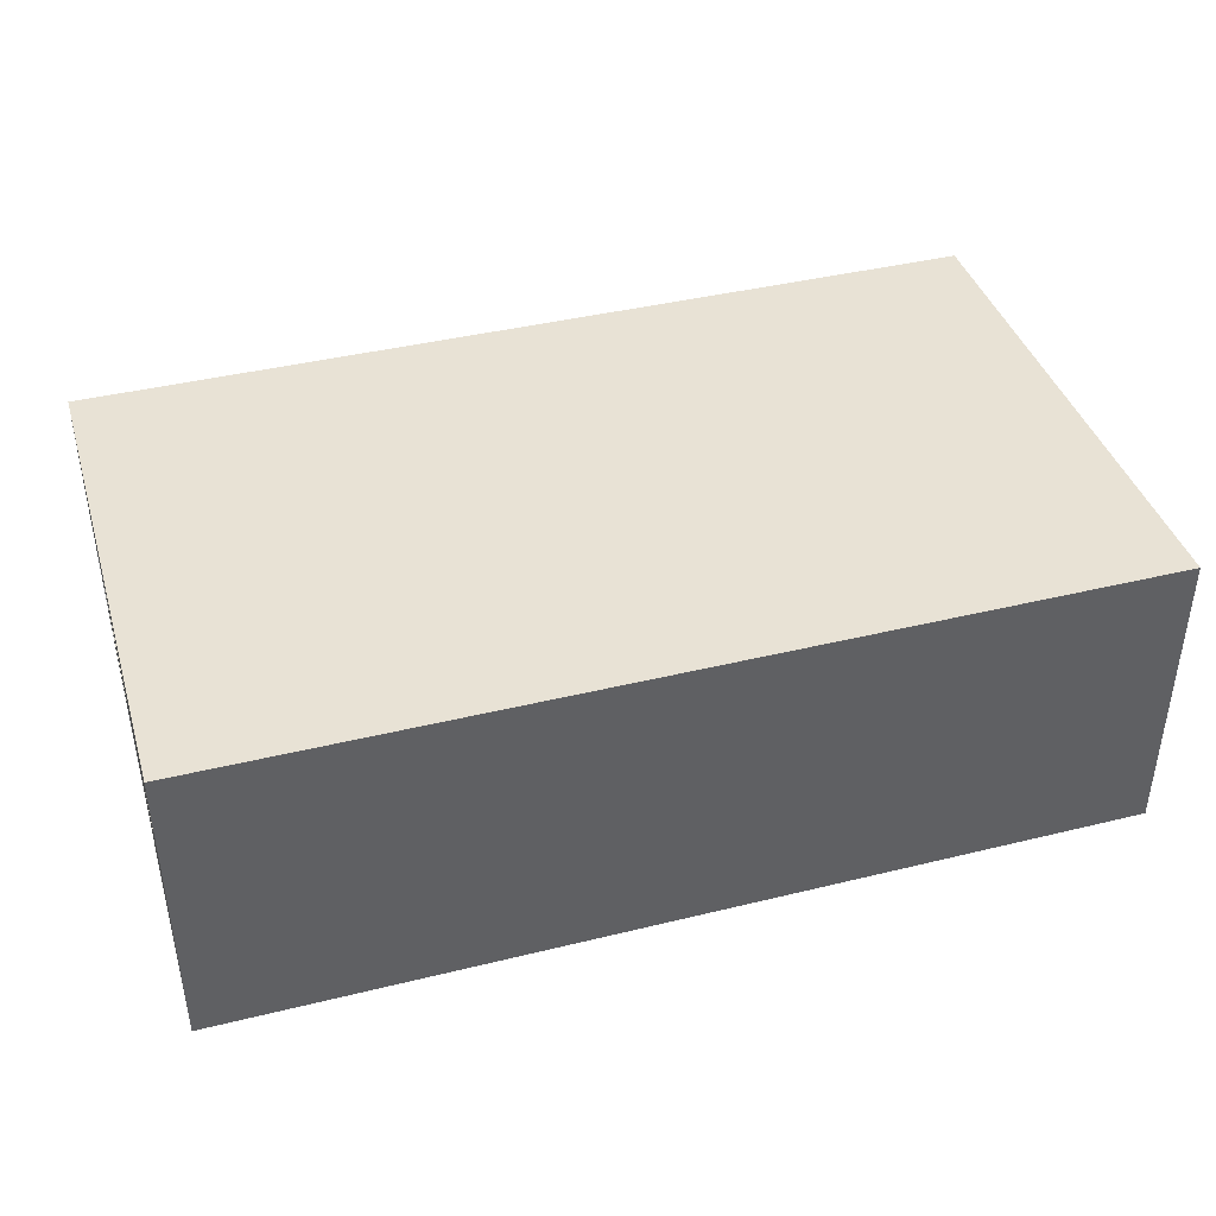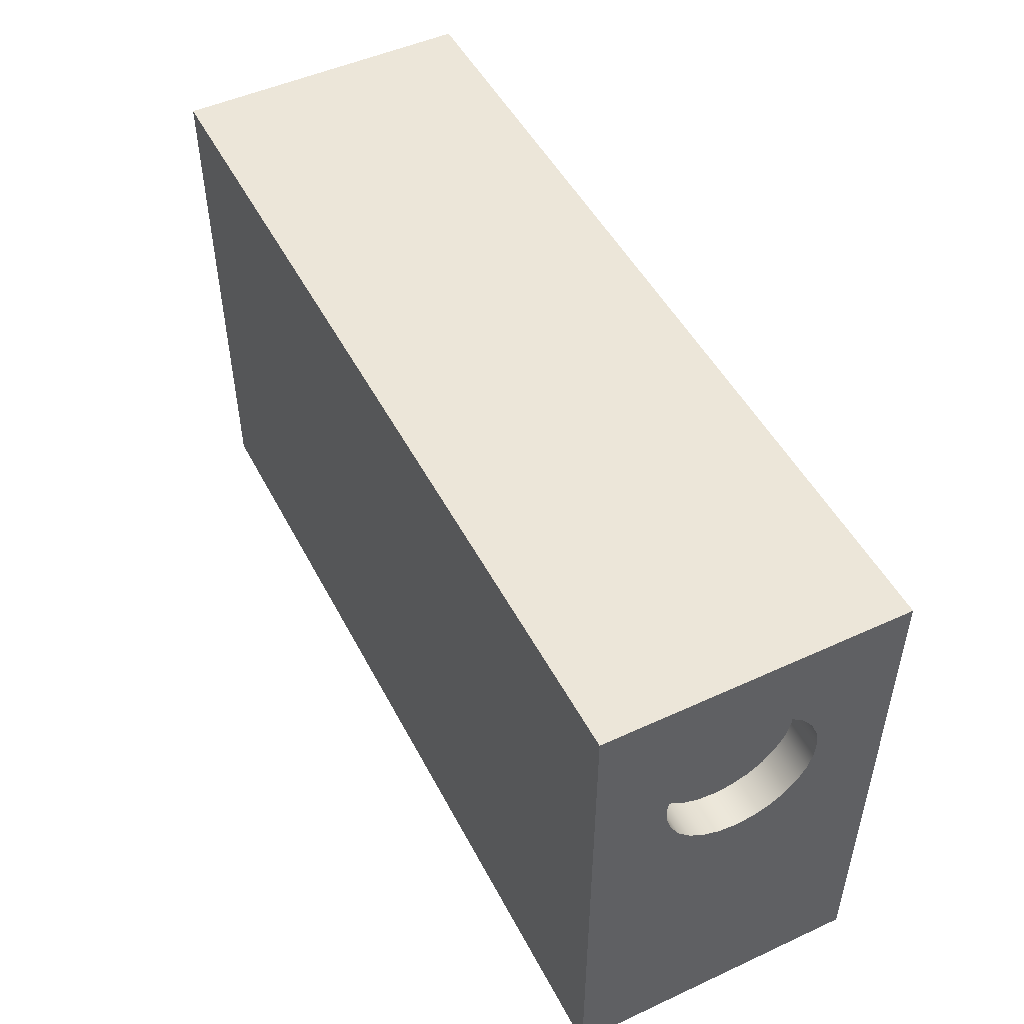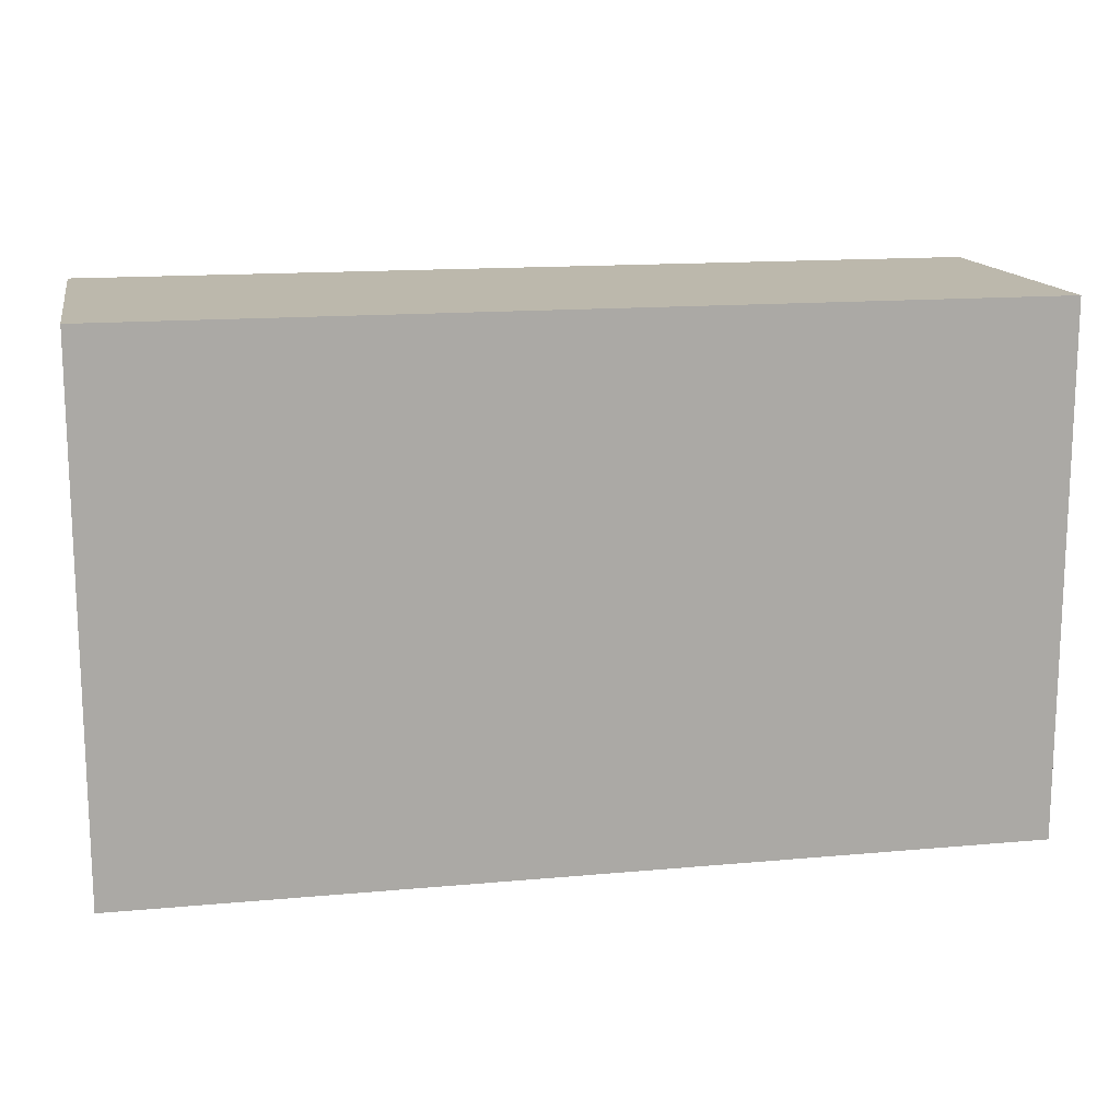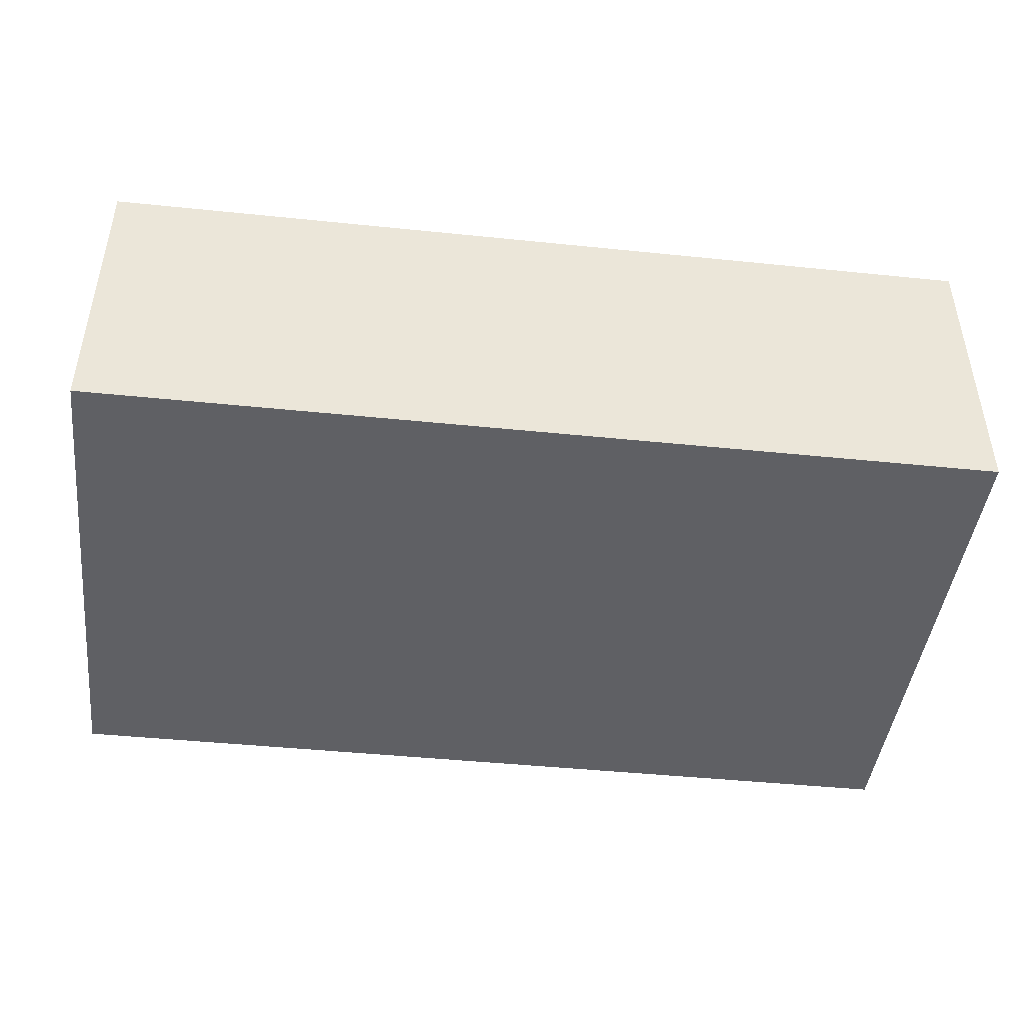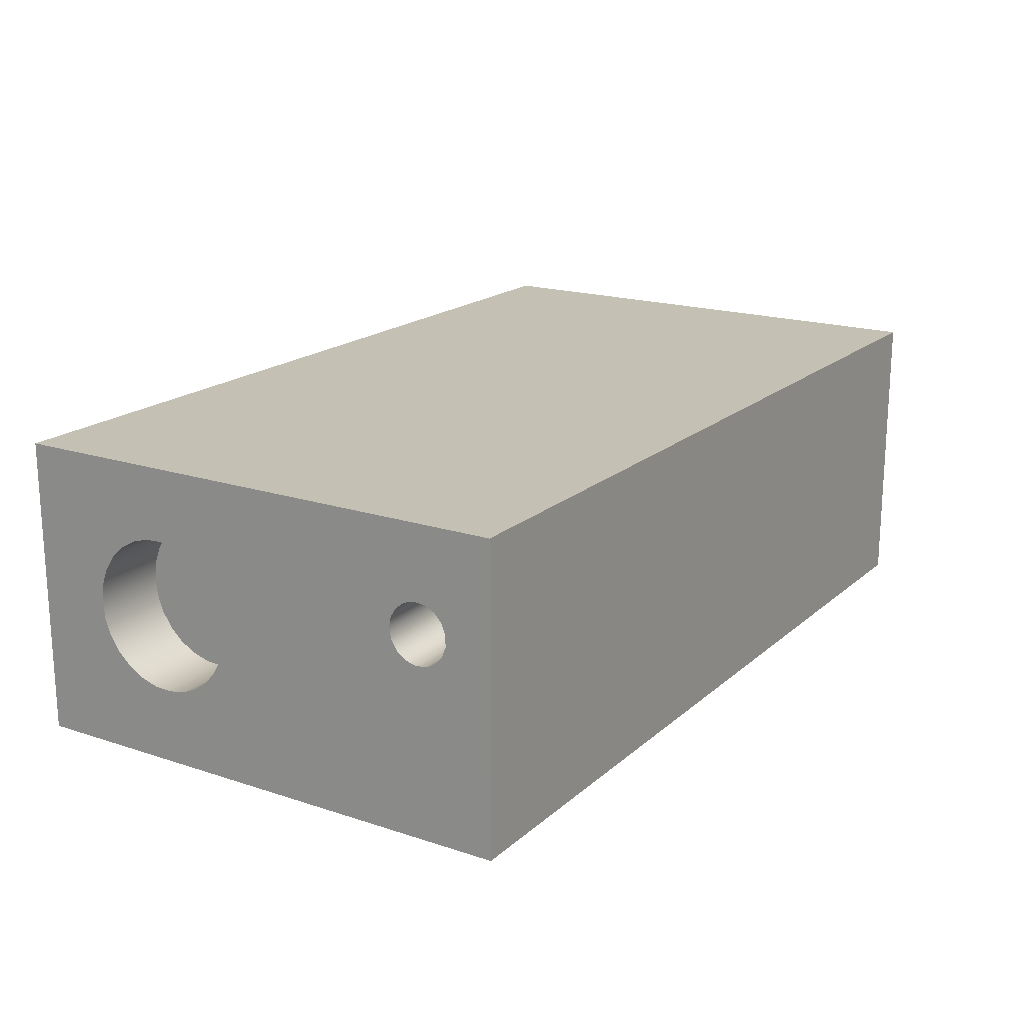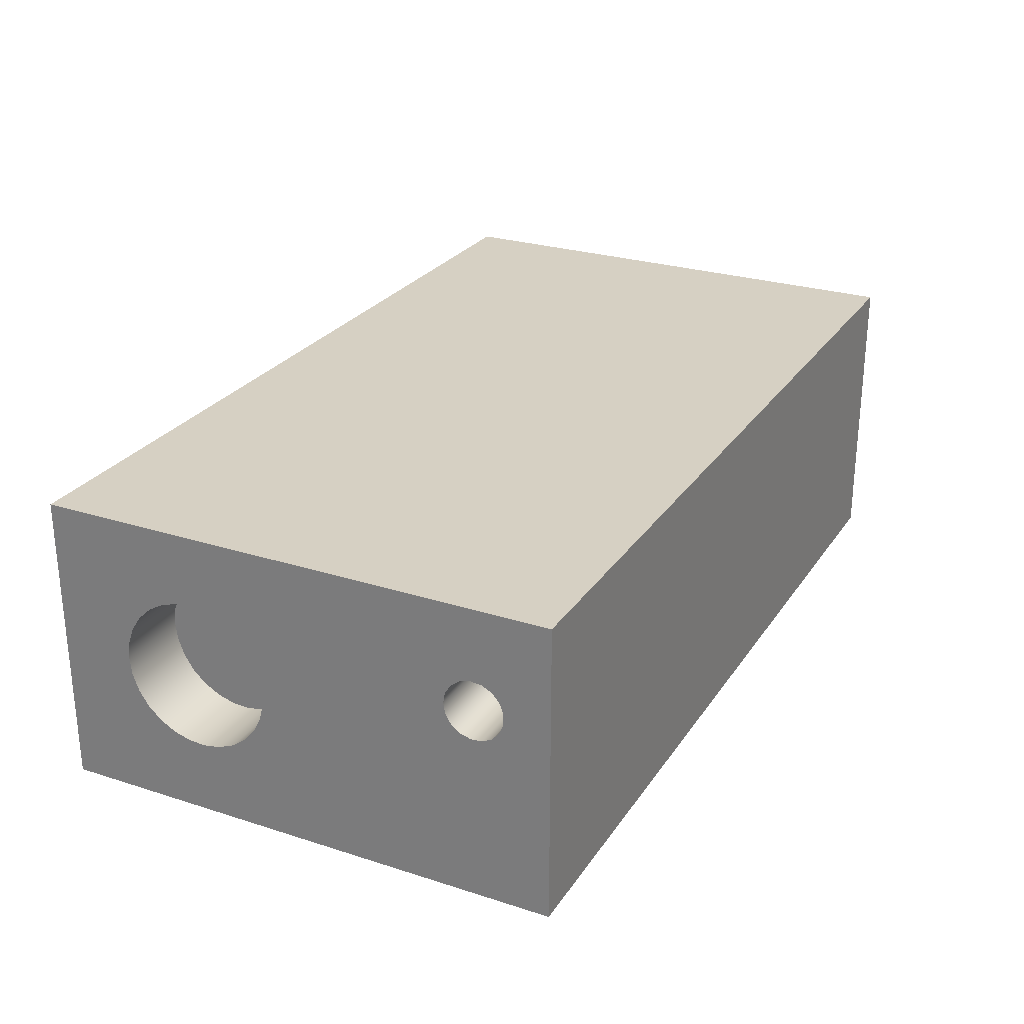
<metadata>
{"format":"obj","ext":"obj","renderer":"f3d","projection":"perspective","resolution":1024,"background":"white","views":[{"elev":40.6,"azim":-16.7,"up":"+Z"},{"elev":49.5,"azim":63.1,"up":"+Y"},{"elev":14.6,"azim":168.8,"up":"+Y"},{"elev":-44.7,"azim":173.2,"up":"+Z"},{"elev":18.4,"azim":-57.7,"up":"+Z"},{"elev":26.5,"azim":-63.4,"up":"+Z"}]}
</metadata>
<code>
v 0 0 0
v 0 7 0
v 12 7 0
v 12 0 0
v 0 7 4
v 0 0 4
v 12 0 4
v 12 7 4
v 12 3.96 2.02
v 12 3.987 2.255
v 12 4.068 2.478
v 12 4.199 2.676
v 12 4.371 2.838
v 12 4.576 2.957
v 12 4.803 3.025
v 12 5.039 3.038
v 12 5.273 2.997
v 12 5.49 2.903
v 12 5.68 2.762
v 12 5.832 2.58
v 12 5.938 2.369
v 12 5.993 2.138
v 12 5.993 1.902
v 12 5.938 1.671
v 12 5.832 1.46
v 12 5.68 1.278
v 12 5.49 1.137
v 12 5.273 1.043
v 12 5.039 1.002
v 12 4.803 1.015
v 12 4.576 1.083
v 12 4.371 1.202
v 12 4.199 1.364
v 12 4.068 1.562
v 12 3.987 1.785
v 12 0 0
v 12 7 0
v 12 7 4
v 12 0 4
v 0 0 0
v 12 0 0
v 12 0 4
v 0 0 4
v 12 7 0
v 0 7 0
v 0 7 4
v 12 7 4
v 0 1.4 2.64
v 0 1.373 2.784
v 0 1.296 2.909
v 0 1.178 2.998
v 0 1.037 3.038
v 0 0.8905 3.025
v 0 0.7589 2.959
v 0 0.6599 2.851
v 0 0.6068 2.713
v 0 0.6068 2.567
v 0 0.6599 2.429
v 0 0.7589 2.321
v 0 0.8905 2.255
v 0 1.037 2.242
v 0 1.178 2.282
v 0 1.296 2.371
v 0 1.373 2.496
v 0 6 2.02
v 0 5.973 2.255
v 0 5.892 2.478
v 0 5.761 2.676
v 0 5.589 2.838
v 0 5.384 2.957
v 0 5.157 3.025
v 0 4.921 3.038
v 0 4.687 2.997
v 0 4.47 2.903
v 0 4.28 2.762
v 0 4.128 2.58
v 0 4.022 2.369
v 0 3.967 2.138
v 0 3.967 1.902
v 0 4.022 1.671
v 0 4.128 1.46
v 0 4.28 1.278
v 0 4.47 1.137
v 0 4.687 1.043
v 0 4.921 1.002
v 0 5.157 1.015
v 0 5.384 1.083
v 0 5.589 1.202
v 0 5.761 1.364
v 0 5.892 1.562
v 0 5.973 1.785
v 0 7 0
v 0 0 0
v 0 0 4
v 0 7 4
v 11.5 3.96 2.02
v 11.5 3.987 2.255
v 11.5 4.068 2.478
v 11.5 4.199 2.676
v 11.5 4.371 2.838
v 11.5 4.576 2.957
v 11.5 4.803 3.025
v 11.5 5.039 3.038
v 11.5 5.273 2.997
v 11.5 5.49 2.903
v 11.5 5.68 2.762
v 11.5 5.832 2.58
v 11.5 5.938 2.369
v 11.5 5.993 2.138
v 11.5 5.993 1.902
v 11.5 5.938 1.671
v 11.5 5.832 1.46
v 11.5 5.68 1.278
v 11.5 5.49 1.137
v 11.5 5.273 1.043
v 11.5 5.039 1.002
v 11.5 4.803 1.015
v 11.5 4.576 1.083
v 11.5 4.371 1.202
v 11.5 4.199 1.364
v 11.5 4.068 1.562
v 11.5 3.987 1.785
v 12 3.96 2.02
v 12 3.987 1.785
v 12 4.068 1.562
v 12 4.199 1.364
v 12 4.371 1.202
v 12 4.576 1.083
v 12 4.803 1.015
v 12 5.039 1.002
v 12 5.273 1.043
v 12 5.49 1.137
v 12 5.68 1.278
v 12 5.832 1.46
v 12 5.938 1.671
v 12 5.993 1.902
v 12 5.993 2.138
v 12 5.938 2.369
v 12 5.832 2.58
v 12 5.68 2.762
v 12 5.49 2.903
v 12 5.273 2.997
v 12 5.039 3.038
v 12 4.803 3.025
v 12 4.576 2.957
v 12 4.371 2.838
v 12 4.199 2.676
v 12 4.068 2.478
v 12 3.987 2.255
v 11.5 3.96 2.02
v 12 3.96 2.02
v 1 6 2.02
v 1 5.973 2.255
v 1 5.892 2.478
v 1 5.761 2.676
v 1 5.589 2.838
v 1 5.384 2.957
v 1 5.157 3.025
v 1 4.921 3.038
v 1 4.687 2.997
v 1 4.47 2.903
v 1 4.28 2.762
v 1 4.128 2.58
v 1 4.022 2.369
v 1 3.967 2.138
v 1 3.967 1.902
v 1 4.022 1.671
v 1 4.128 1.46
v 1 4.28 1.278
v 1 4.47 1.137
v 1 4.687 1.043
v 1 4.921 1.002
v 1 5.157 1.015
v 1 5.384 1.083
v 1 5.589 1.202
v 1 5.761 1.364
v 1 5.892 1.562
v 1 5.973 1.785
v 0 6 2.02
v 0 5.973 1.785
v 0 5.892 1.562
v 0 5.761 1.364
v 0 5.589 1.202
v 0 5.384 1.083
v 0 5.157 1.015
v 0 4.921 1.002
v 0 4.687 1.043
v 0 4.47 1.137
v 0 4.28 1.278
v 0 4.128 1.46
v 0 4.022 1.671
v 0 3.967 1.902
v 0 3.967 2.138
v 0 4.022 2.369
v 0 4.128 2.58
v 0 4.28 2.762
v 0 4.47 2.903
v 0 4.687 2.997
v 0 4.921 3.038
v 0 5.157 3.025
v 0 5.384 2.957
v 0 5.589 2.838
v 0 5.761 2.676
v 0 5.892 2.478
v 0 5.973 2.255
v 1 6 2.02
v 0 6 2.02
v 11.5 3.96 2.02
v 11.5 3.987 1.785
v 11.5 4.068 1.562
v 11.5 4.199 1.364
v 11.5 4.371 1.202
v 11.5 4.576 1.083
v 11.5 4.803 1.015
v 11.5 5.039 1.002
v 11.5 5.273 1.043
v 11.5 5.49 1.137
v 11.5 5.68 1.278
v 11.5 5.832 1.46
v 11.5 5.938 1.671
v 11.5 5.993 1.902
v 11.5 5.993 2.138
v 11.5 5.938 2.369
v 11.5 5.832 2.58
v 11.5 5.68 2.762
v 11.5 5.49 2.903
v 11.5 5.273 2.997
v 11.5 5.039 3.038
v 11.5 4.803 3.025
v 11.5 4.576 2.957
v 11.5 4.371 2.838
v 11.5 4.199 2.676
v 11.5 4.068 2.478
v 11.5 3.987 2.255
v 1.5 1.4 2.64
v 1.5 1.373 2.496
v 1.5 1.296 2.371
v 1.5 1.178 2.282
v 1.5 1.037 2.242
v 1.5 0.8905 2.255
v 1.5 0.7589 2.321
v 1.5 0.6599 2.429
v 1.5 0.6068 2.567
v 1.5 0.6068 2.713
v 1.5 0.6599 2.851
v 1.5 0.7589 2.959
v 1.5 0.8905 3.025
v 1.5 1.037 3.038
v 1.5 1.178 2.998
v 1.5 1.296 2.909
v 1.5 1.373 2.784
v 1.5 1.4 2.64
v 1.5 1.373 2.784
v 1.5 1.296 2.909
v 1.5 1.178 2.998
v 1.5 1.037 3.038
v 1.5 0.8905 3.025
v 1.5 0.7589 2.959
v 1.5 0.6599 2.851
v 1.5 0.6068 2.713
v 1.5 0.6068 2.567
v 1.5 0.6599 2.429
v 1.5 0.7589 2.321
v 1.5 0.8905 2.255
v 1.5 1.037 2.242
v 1.5 1.178 2.282
v 1.5 1.296 2.371
v 1.5 1.373 2.496
v 0 1.4 2.64
v 0 1.373 2.496
v 0 1.296 2.371
v 0 1.178 2.282
v 0 1.037 2.242
v 0 0.8905 2.255
v 0 0.7589 2.321
v 0 0.6599 2.429
v 0 0.6068 2.567
v 0 0.6068 2.713
v 0 0.6599 2.851
v 0 0.7589 2.959
v 0 0.8905 3.025
v 0 1.037 3.038
v 0 1.178 2.998
v 0 1.296 2.909
v 0 1.373 2.784
v 1.5 1.4 2.64
v 0 1.4 2.64
v 1 6 2.02
v 1 5.973 1.785
v 1 5.892 1.562
v 1 5.761 1.364
v 1 5.589 1.202
v 1 5.384 1.083
v 1 5.157 1.015
v 1 4.921 1.002
v 1 4.687 1.043
v 1 4.47 1.137
v 1 4.28 1.278
v 1 4.128 1.46
v 1 4.022 1.671
v 1 3.967 1.902
v 1 3.967 2.138
v 1 4.022 2.369
v 1 4.128 2.58
v 1 4.28 2.762
v 1 4.47 2.903
v 1 4.687 2.997
v 1 4.921 3.038
v 1 5.157 3.025
v 1 5.384 2.957
v 1 5.589 2.838
v 1 5.761 2.676
v 1 5.892 2.478
v 1 5.973 2.255
f 2 3 1
f 1 3 4
f 6 7 5
f 5 7 8
f 10 39 9
f 9 39 36
f 9 36 35
f 35 36 34
f 34 36 33
f 33 36 32
f 32 36 31
f 31 36 30
f 30 36 37
f 30 37 29
f 29 37 28
f 28 37 27
f 27 37 26
f 26 37 25
f 25 37 24
f 24 37 23
f 23 37 38
f 23 38 22
f 22 38 21
f 21 38 20
f 20 38 19
f 19 38 18
f 18 38 17
f 17 38 16
f 16 38 15
f 15 38 39
f 15 39 14
f 14 39 13
f 13 39 12
f 12 39 11
f 11 39 10
f 40 41 43
f 43 41 42
f 44 45 47
f 47 45 46
f 49 76 48
f 48 76 77
f 48 77 64
f 64 77 78
f 64 78 63
f 63 78 79
f 63 79 62
f 62 79 80
f 62 80 81
f 76 49 75
f 75 49 50
f 75 50 74
f 74 50 51
f 74 51 73
f 73 51 94
f 73 94 95
f 51 52 94
f 94 52 53
f 94 53 54
f 54 55 94
f 94 55 56
f 94 56 57
f 94 57 93
f 93 57 58
f 93 58 59
f 59 60 93
f 93 60 61
f 93 61 81
f 81 61 62
f 66 95 65
f 65 95 92
f 65 92 91
f 91 92 90
f 90 92 89
f 89 92 88
f 88 92 87
f 87 92 86
f 86 92 85
f 85 92 84
f 84 92 93
f 84 93 83
f 83 93 82
f 82 93 81
f 66 67 95
f 95 67 68
f 95 68 69
f 69 70 95
f 95 70 71
f 95 71 72
f 72 73 95
f 97 149 96
f 96 149 151
f 150 123 122
f 122 123 124
f 122 124 121
f 121 124 125
f 121 125 120
f 120 125 126
f 120 126 119
f 119 126 127
f 119 127 118
f 118 127 128
f 118 128 117
f 117 128 129
f 117 129 116
f 116 129 130
f 116 130 115
f 115 130 131
f 115 131 114
f 114 131 132
f 114 132 113
f 113 132 133
f 113 133 112
f 112 133 134
f 112 134 111
f 111 134 135
f 111 135 110
f 110 135 136
f 110 136 109
f 109 136 137
f 109 137 108
f 108 137 138
f 108 138 107
f 107 138 139
f 107 139 106
f 106 139 140
f 106 140 105
f 105 140 141
f 105 141 104
f 104 141 142
f 104 142 103
f 103 142 143
f 103 143 102
f 102 143 144
f 102 144 101
f 101 144 145
f 101 145 100
f 100 145 146
f 100 146 99
f 99 146 147
f 99 147 98
f 98 147 148
f 98 148 97
f 97 148 149
f 153 205 152
f 152 205 207
f 206 179 178
f 178 179 180
f 178 180 177
f 177 180 181
f 177 181 176
f 176 181 182
f 176 182 175
f 175 182 183
f 175 183 174
f 174 183 184
f 174 184 173
f 173 184 185
f 173 185 172
f 172 185 186
f 172 186 171
f 171 186 187
f 171 187 170
f 170 187 188
f 170 188 169
f 169 188 189
f 169 189 168
f 168 189 190
f 168 190 167
f 167 190 191
f 167 191 166
f 166 191 192
f 166 192 165
f 165 192 193
f 165 193 164
f 164 193 194
f 164 194 163
f 163 194 195
f 163 195 162
f 162 195 196
f 162 196 161
f 161 196 197
f 161 197 160
f 160 197 198
f 160 198 159
f 159 198 199
f 159 199 158
f 158 199 200
f 158 200 157
f 157 200 201
f 157 201 156
f 156 201 202
f 156 202 155
f 155 202 203
f 155 203 154
f 154 203 204
f 154 204 153
f 153 204 205
f 208 209 234
f 234 209 233
f 233 209 210
f 233 210 232
f 232 210 211
f 232 211 231
f 231 211 212
f 231 212 230
f 230 212 229
f 229 212 228
f 228 212 227
f 227 212 226
f 226 212 225
f 225 212 224
f 224 212 223
f 223 212 222
f 222 212 221
f 221 212 220
f 220 212 219
f 219 212 218
f 218 212 213
f 218 213 217
f 217 213 216
f 216 213 214
f 216 214 215
f 236 243 235
f 235 243 244
f 235 244 251
f 251 244 245
f 251 245 250
f 250 245 246
f 250 246 249
f 249 246 247
f 249 247 248
f 243 236 242
f 242 236 237
f 242 237 241
f 241 237 238
f 241 238 240
f 240 238 239
f 253 285 252
f 252 285 287
f 286 269 268
f 268 269 270
f 268 270 267
f 267 270 271
f 267 271 266
f 266 271 272
f 266 272 265
f 265 272 273
f 265 273 264
f 264 273 274
f 264 274 263
f 263 274 275
f 263 275 262
f 262 275 276
f 262 276 261
f 261 276 277
f 261 277 260
f 260 277 278
f 260 278 259
f 259 278 279
f 259 279 258
f 258 279 280
f 258 280 257
f 257 280 281
f 257 281 256
f 256 281 282
f 256 282 255
f 255 282 283
f 255 283 254
f 254 283 284
f 254 284 253
f 253 284 285
f 288 289 314
f 314 289 313
f 313 289 290
f 313 290 312
f 312 290 291
f 312 291 311
f 311 291 292
f 311 292 310
f 310 292 309
f 309 292 308
f 308 292 307
f 307 292 306
f 306 292 305
f 305 292 304
f 304 292 303
f 303 292 302
f 302 292 301
f 301 292 300
f 300 292 299
f 299 292 298
f 298 292 293
f 298 293 297
f 297 293 296
f 296 293 294
f 296 294 295

</code>
